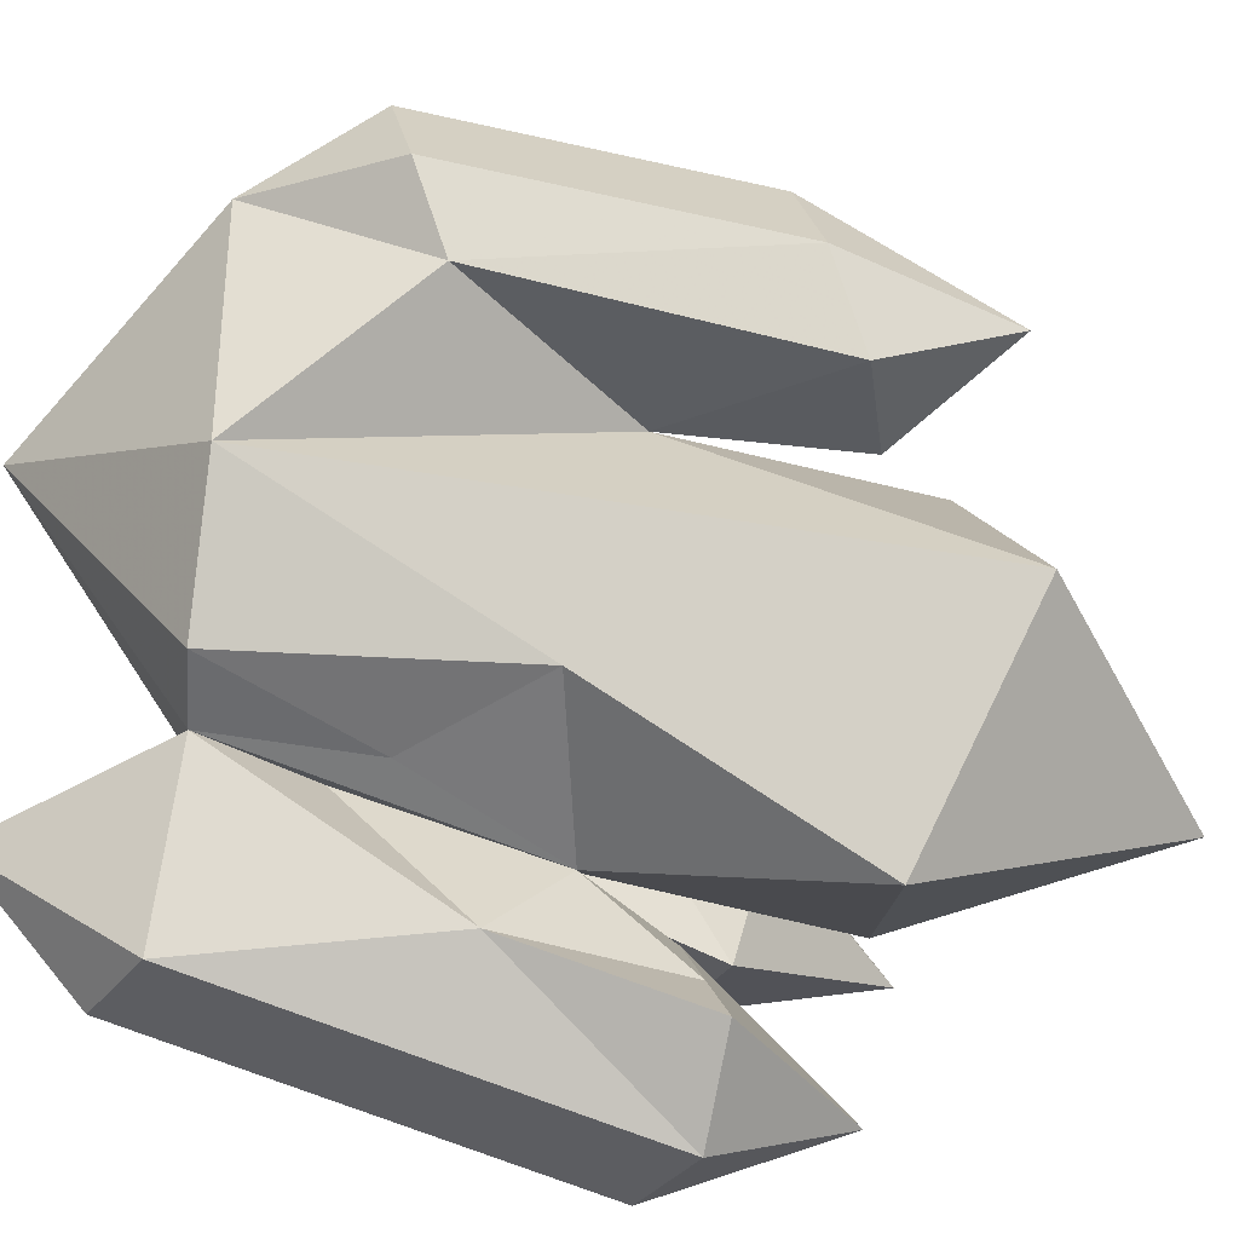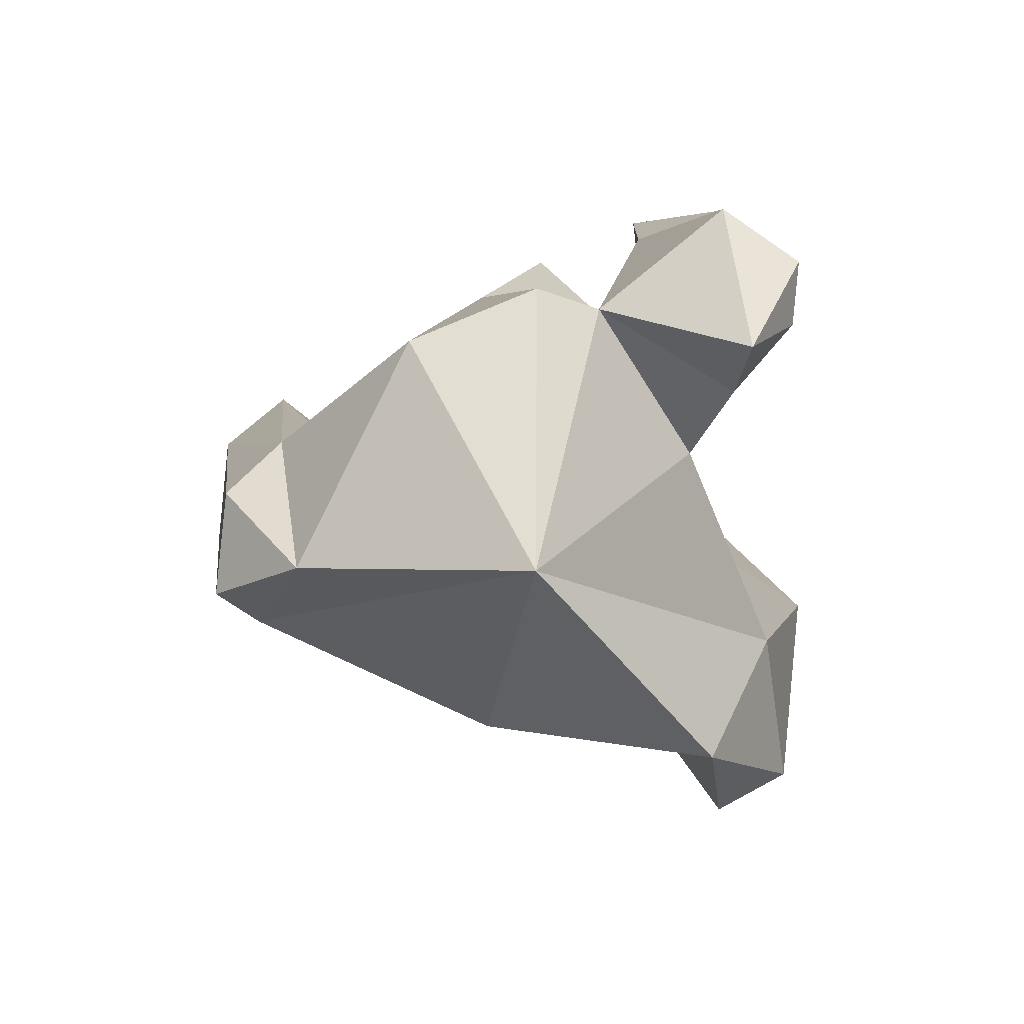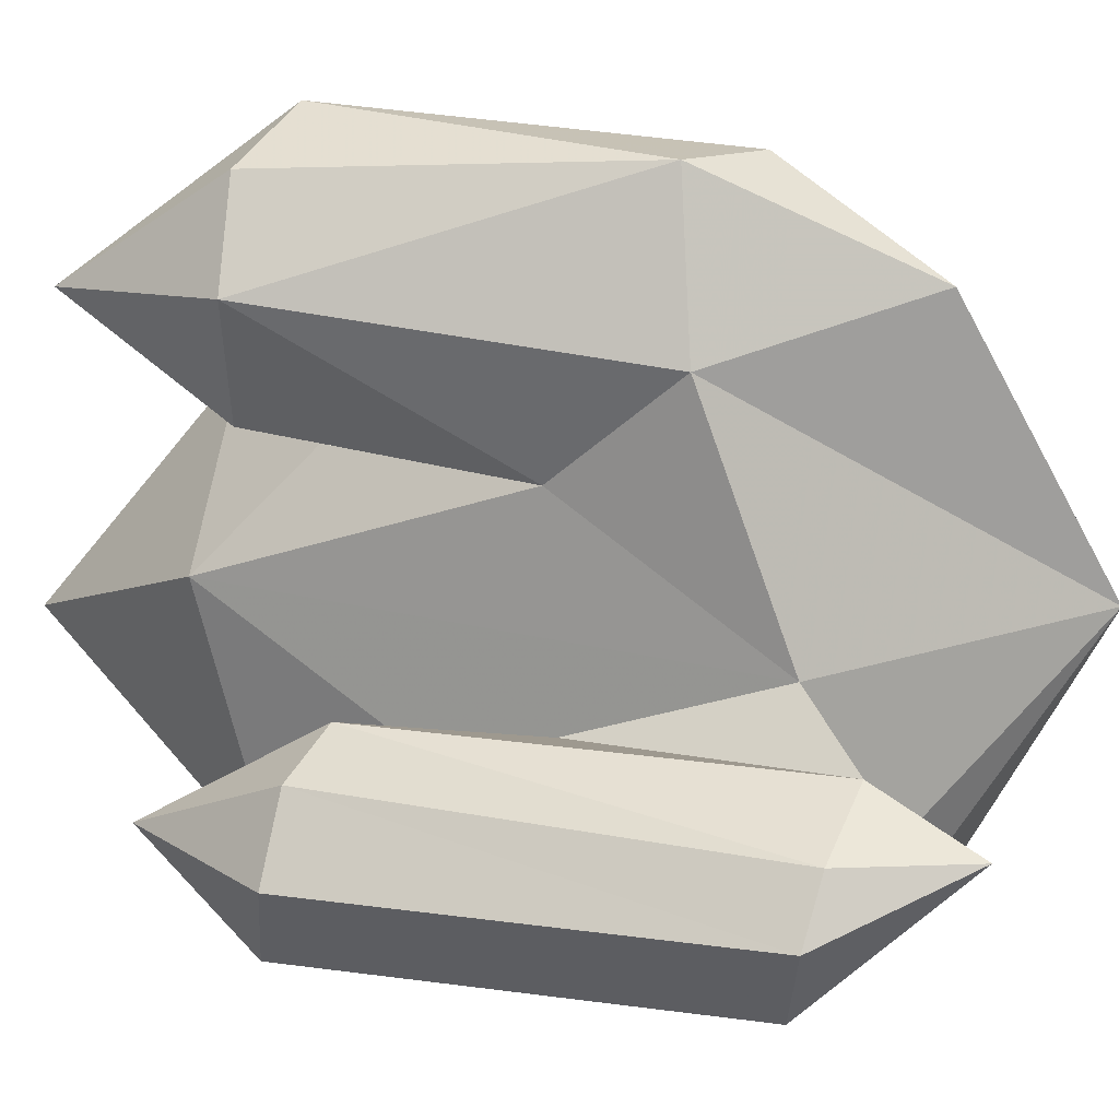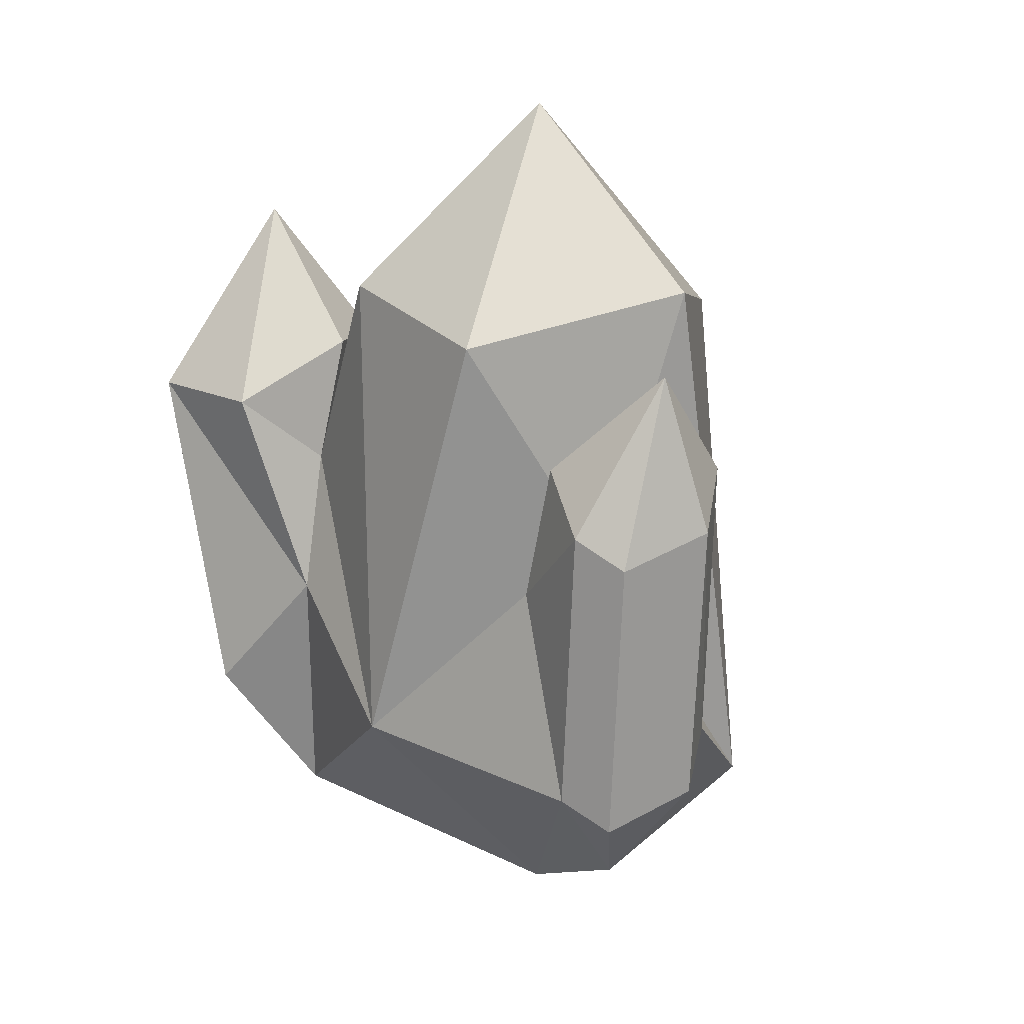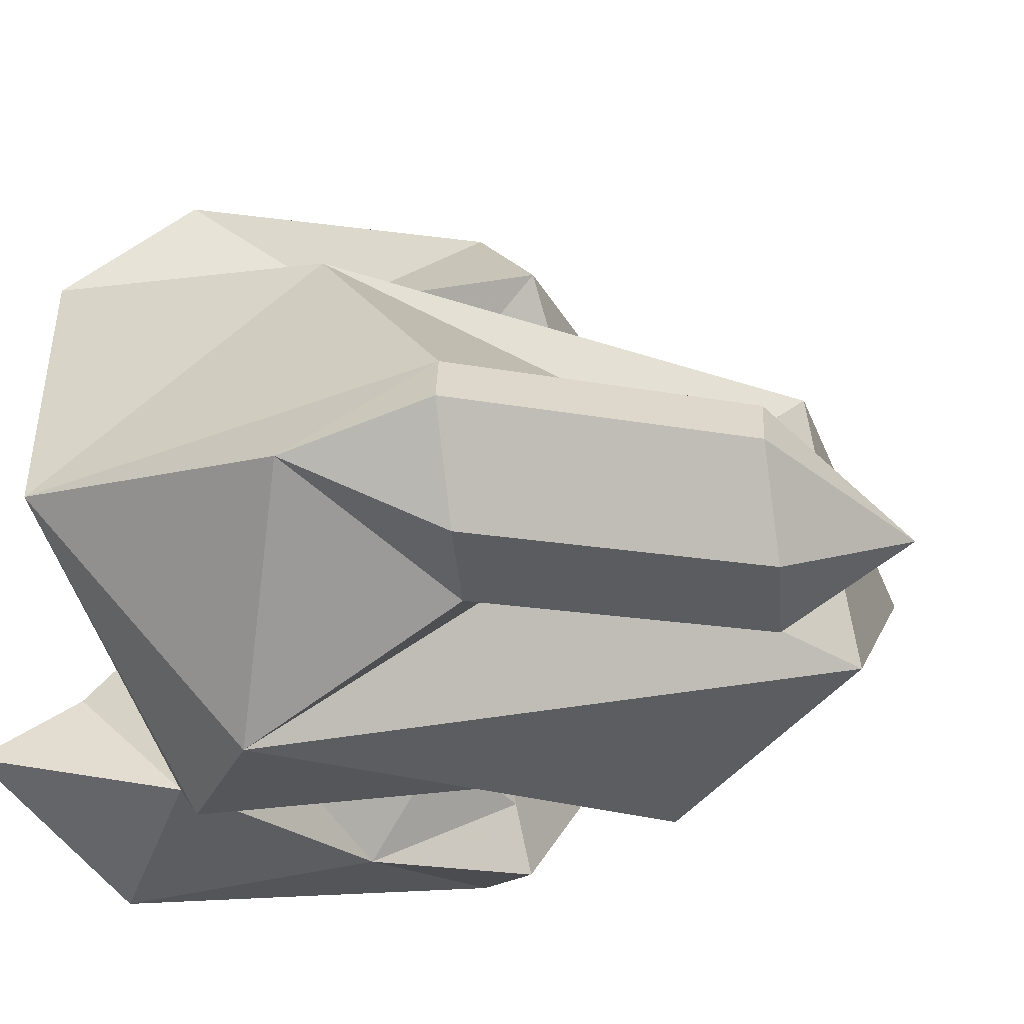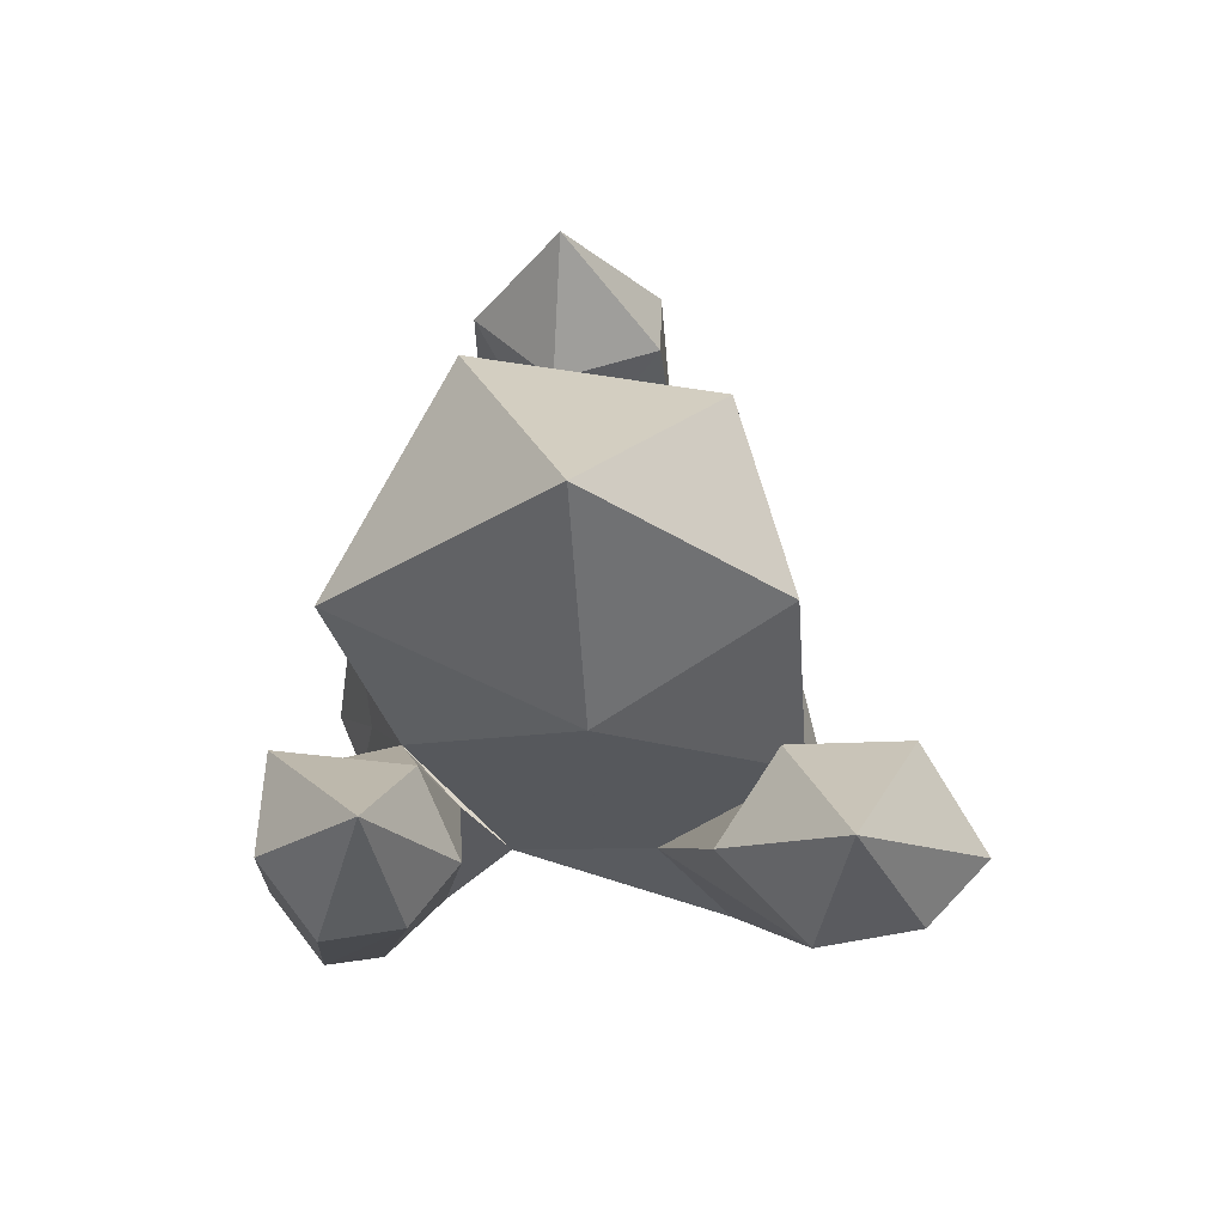
<metadata>
{"format":"obj","ext":"obj","renderer":"f3d","projection":"perspective","resolution":1024,"background":"white","views":[{"elev":-77.7,"azim":71.3,"up":"+Z"},{"elev":-77.8,"azim":-174.8,"up":"+Y"},{"elev":-1.6,"azim":-72.8,"up":"+Z"},{"elev":13.8,"azim":70.7,"up":"+Y"},{"elev":-12.7,"azim":56.0,"up":"+Z"},{"elev":75.8,"azim":-88.3,"up":"+Y"}]}
</metadata>
<code>
v 0.001712 0.09978 0.00436
v 0.02019 0.07891 -0.006867
v 0.01887 0.07352 0.01933
v -0.003567 0.0742 -0.0197
v -0.002687 0.07823 0.02574
v 0.01139 0.0163 -0.01863
v 0.03575 0.0722 0.002096
v 0.03752 0.05473 -0.00259
v 0.023 0.06453 0.001687
v 0.03061 0.06031 -0.006775
v 0.02771 0.06086 0.01238
v 0.03555 0.05475 0.01238
v 0.03947 0.05169 0.008102
v 0.03582 0.02012 0.008102
v 0.03184 0.02296 0.01238
v 0.02761 0.02821 -0.006867
v 0.0338 0.02304 -0.00259
v -0.02423 0.07868 -0.01411
v -0.02637 0.06626 -0.02501
v -0.01606 0.06129 -0.01027
v -0.01564 0.06478 -0.02454
v -0.02541 0.06055 -0.005612
v -0.03213 0.06213 -0.01047
v -0.03387 0.06339 -0.01888
v -0.03109 0.02047 -0.02282
v -0.02979 0.01887 -0.01628
v -0.02286 0.01728 -0.009823
v -0.0236 0.02334 -0.02895
v 0.01886 0.04694 0.00241
v -0.01801 0.02348 -0.002345
v 0.007432 0.02572 0.02788
v 0.02434 0.04565 0.01405
v -0.009221 0.02105 -0.01959
v -0.01521 0.0455 -0.02434
v -0.01141 0.0318 -0.01449
v -0.01703 0.04402 -0.00697
v -0.01585 0.06303 -0.01741
v 0.003912 0.04525 -0.01916
v -0.002687 0.01933 -0.02264
v -0.007087 0.03565 -0.01743
v -4.767e-05 0.0001432 0.003825
v -0.02425 0.007056 -0.01605
v 0.02547 0.01091 0.003825
v -0.02571 0.0853 0.03057
v -0.02397 0.06386 0.04539
v -0.0146 0.06951 0.02478
v -0.01247 0.06294 0.03846
v -0.02476 0.06946 0.01856
v -0.03353 0.06714 0.02806
v -0.03133 0.06699 0.03878
v -0.02665 0.03089 0.03857
v -0.02574 0.03037 0.02197
v -0.01099 0.03898 0.03105
v -0.01841 0.02574 0.04037
v -0.01717 0.01091 0.02896
v -0.01545 0.07756 0.006498
v -0.02072 0.04415 0.01353
v -0.01418 0.05498 0.02804
v -0.01215 0.05164 -0.01275
g none
f 1 56 4
f 1 4 2
f 3 1 2
f 3 5 1
f 5 56 1
f 58 56 5
f 29 3 2
f 6 29 2
f 5 3 29
f 29 58 5
f 31 58 5
f 31 5 3
f 10 8 7
f 13 7 8
f 13 12 7
f 12 11 7
f 11 9 7
f 10 7 9
f 21 18 19
f 24 19 18
f 24 18 23
f 23 18 22
f 22 18 20
f 31 32 15
f 16 29 6
f 41 6 39
f 33 41 39
f 30 41 33
f 15 41 31
f 43 17 16
f 43 14 17
f 43 15 14
f 43 41 15
f 43 16 6
f 43 6 41
f 27 42 26
f 42 25 26
f 25 42 28
f 42 33 28
f 27 30 33
f 42 27 33
f 47 45 44
f 50 44 45
f 50 49 44
f 49 48 44
f 48 46 44
f 47 44 46
f 55 54 53
f 55 51 54
f 55 52 51
f 30 56 57
f 58 57 56
f 55 41 52
f 53 58 31
f 31 55 53
f 41 55 31
f 33 39 40
f 33 40 59
f 30 57 52
f 41 30 52
f 59 4 56
f 30 59 56
f 38 2 4
f 6 2 38
f 31 3 29
f 16 8 10
f 17 8 16
f 17 13 8
f 14 13 17
f 15 12 13
f 14 15 13
f 32 11 12
f 15 32 12
f 29 9 11
f 32 29 11
f 29 10 9
f 16 10 29
f 37 18 21
f 20 18 37
f 25 28 24
f 28 19 24
f 26 25 23
f 25 24 23
f 27 26 22
f 26 23 22
f 34 59 37
f 34 37 21
f 33 35 34
f 35 59 34
f 36 20 59
f 59 20 37
f 6 38 39
f 39 38 40
f 40 38 59
f 38 4 59
f 53 45 47
f 54 45 53
f 51 50 45
f 54 51 45
f 51 49 50
f 52 49 51
f 57 48 49
f 52 57 49
f 58 46 48
f 57 58 48
f 58 47 46
f 53 47 58
f 31 29 32
f 33 34 28
f 28 34 19
f 34 21 19
f 36 22 20
f 27 36 30
f 27 22 36
f 59 35 33

</code>
